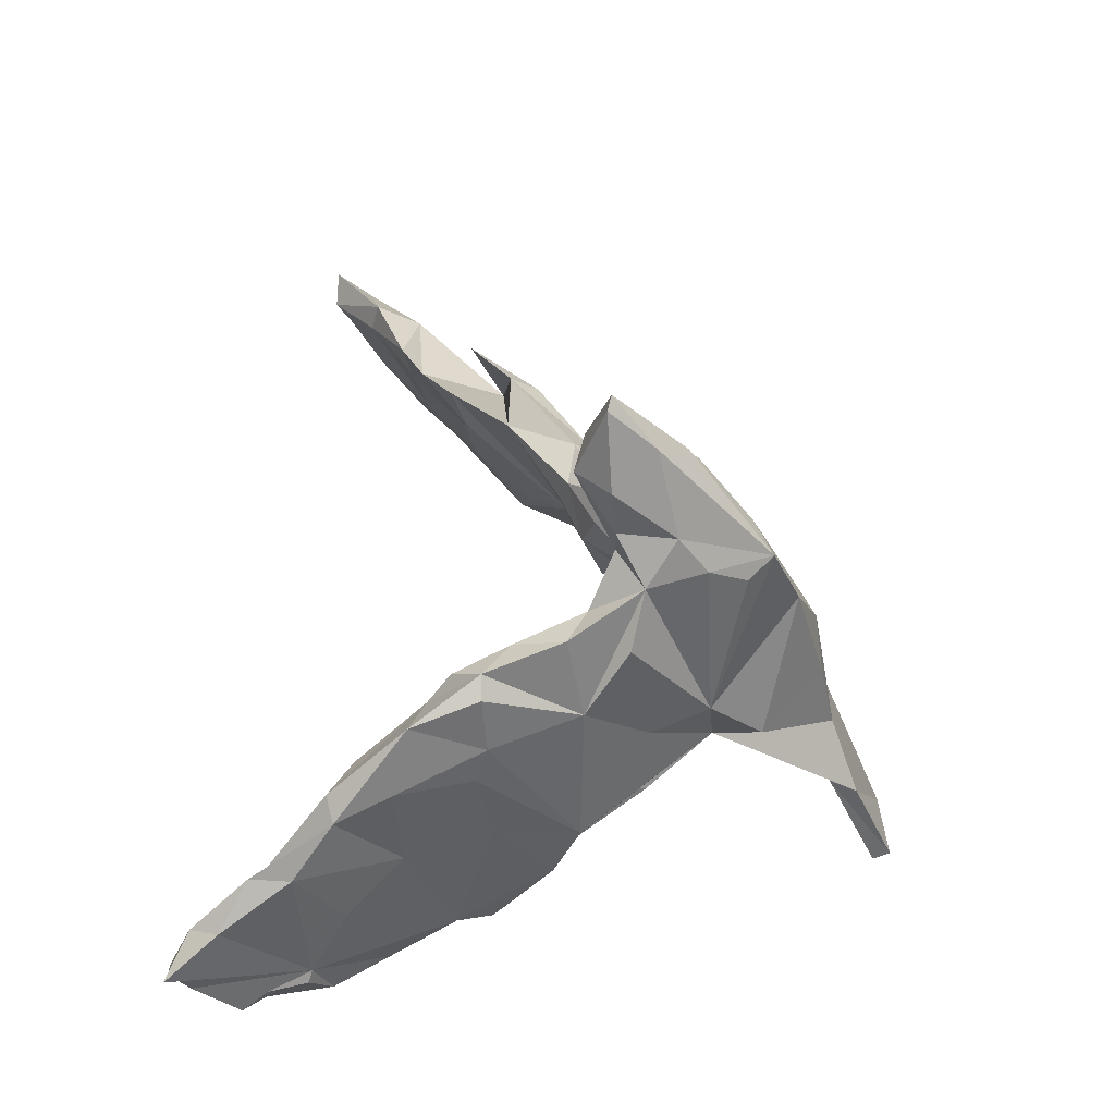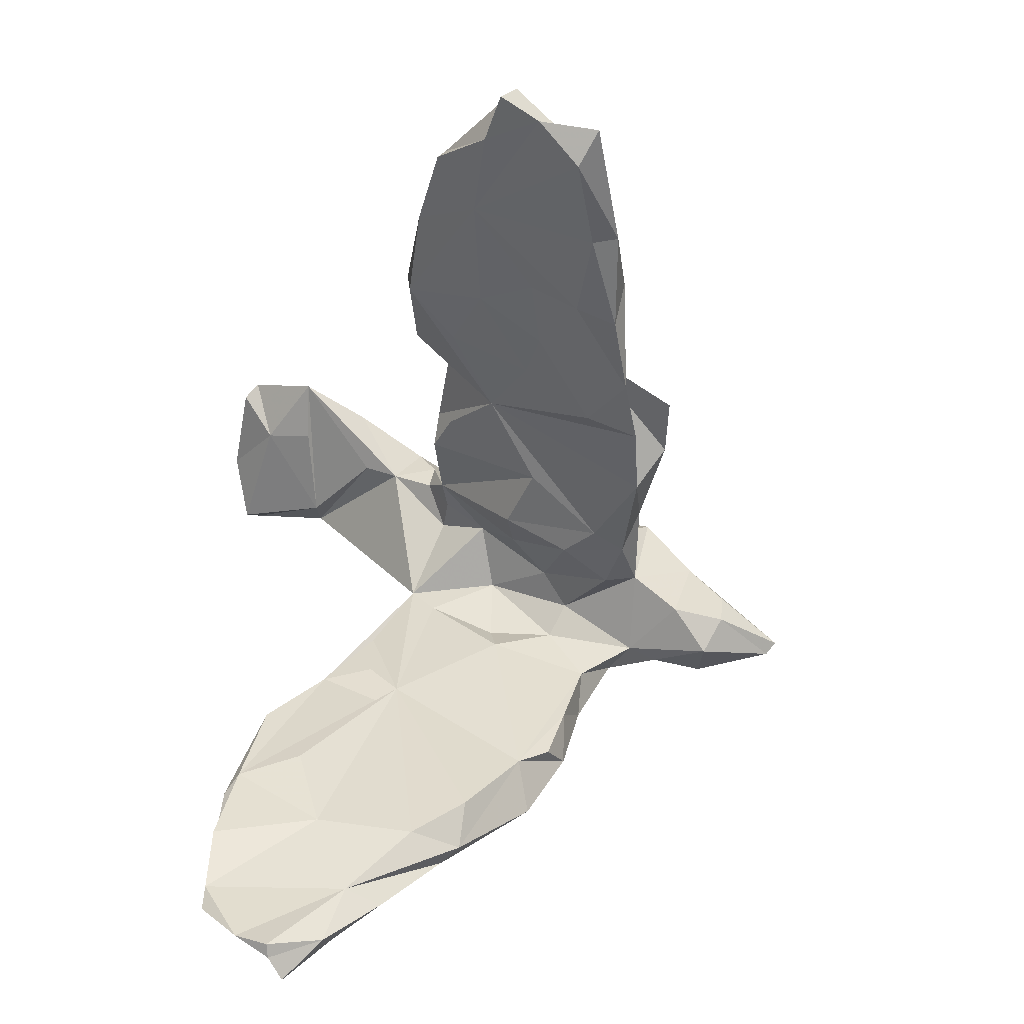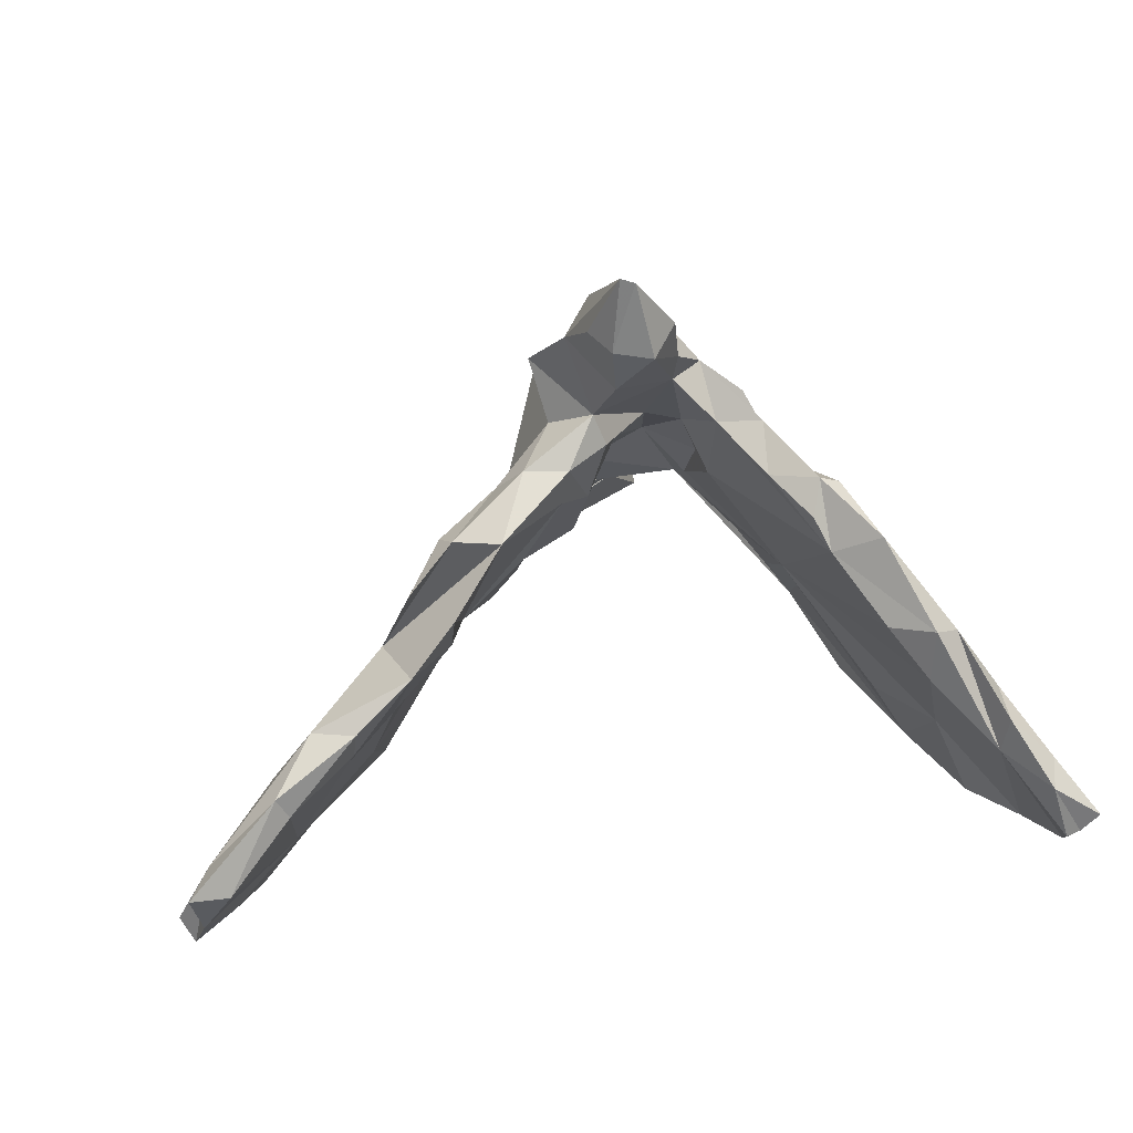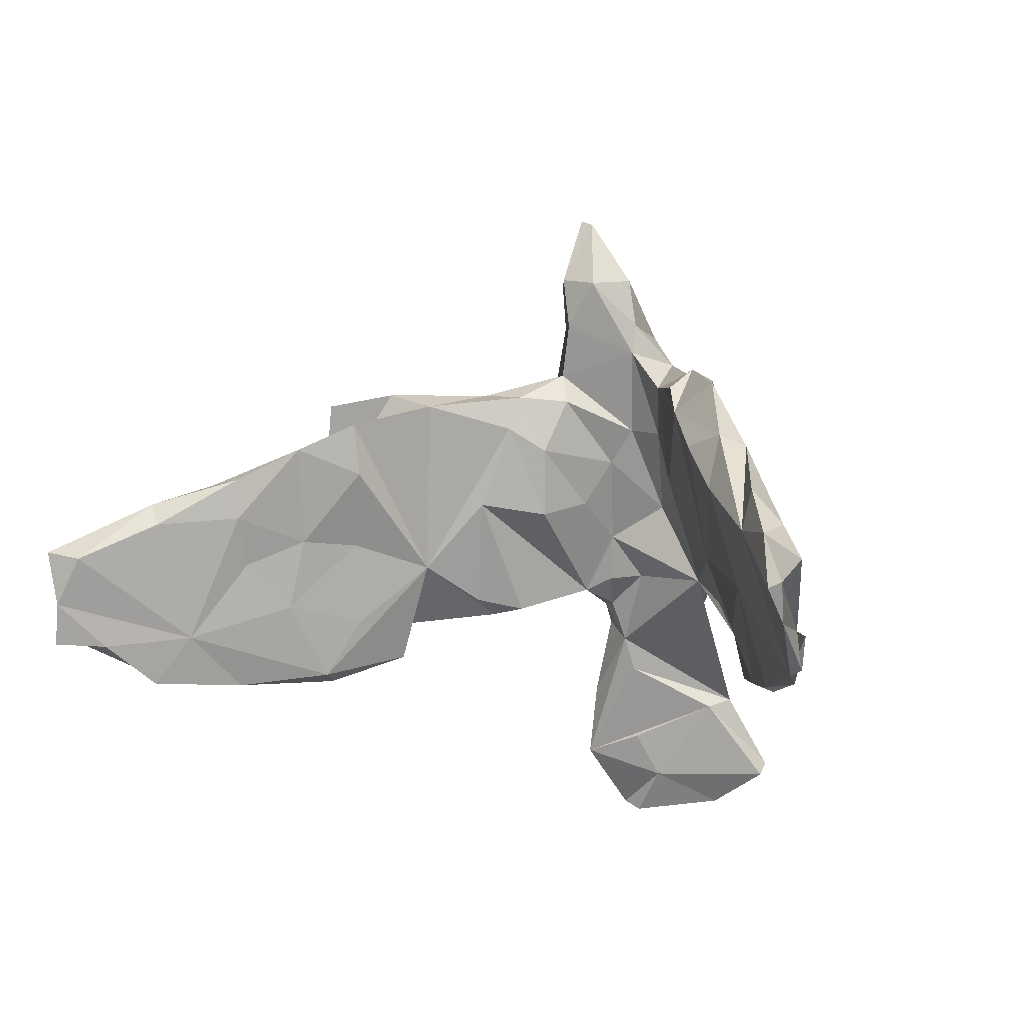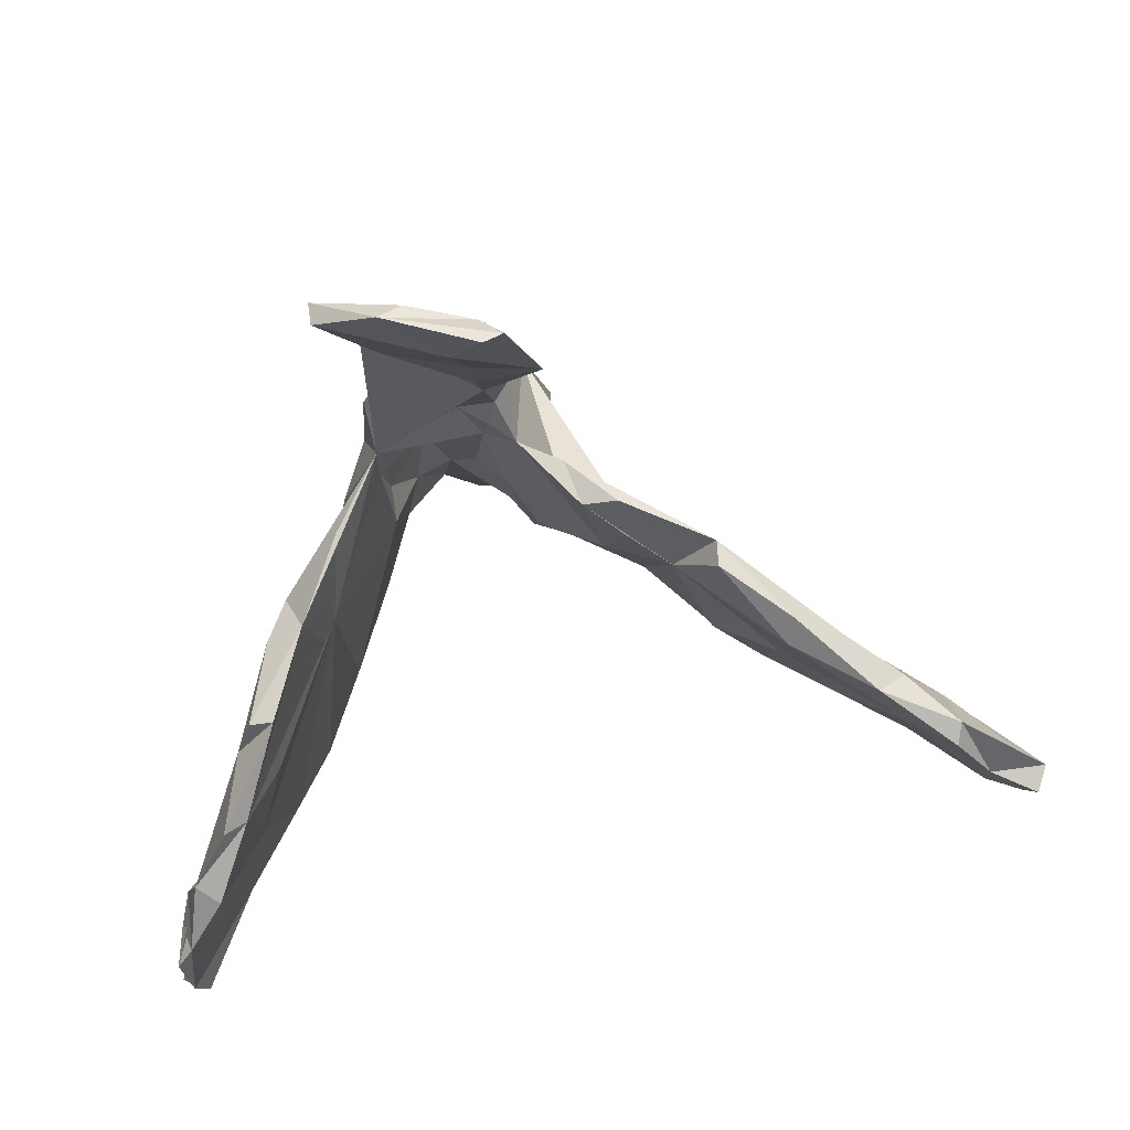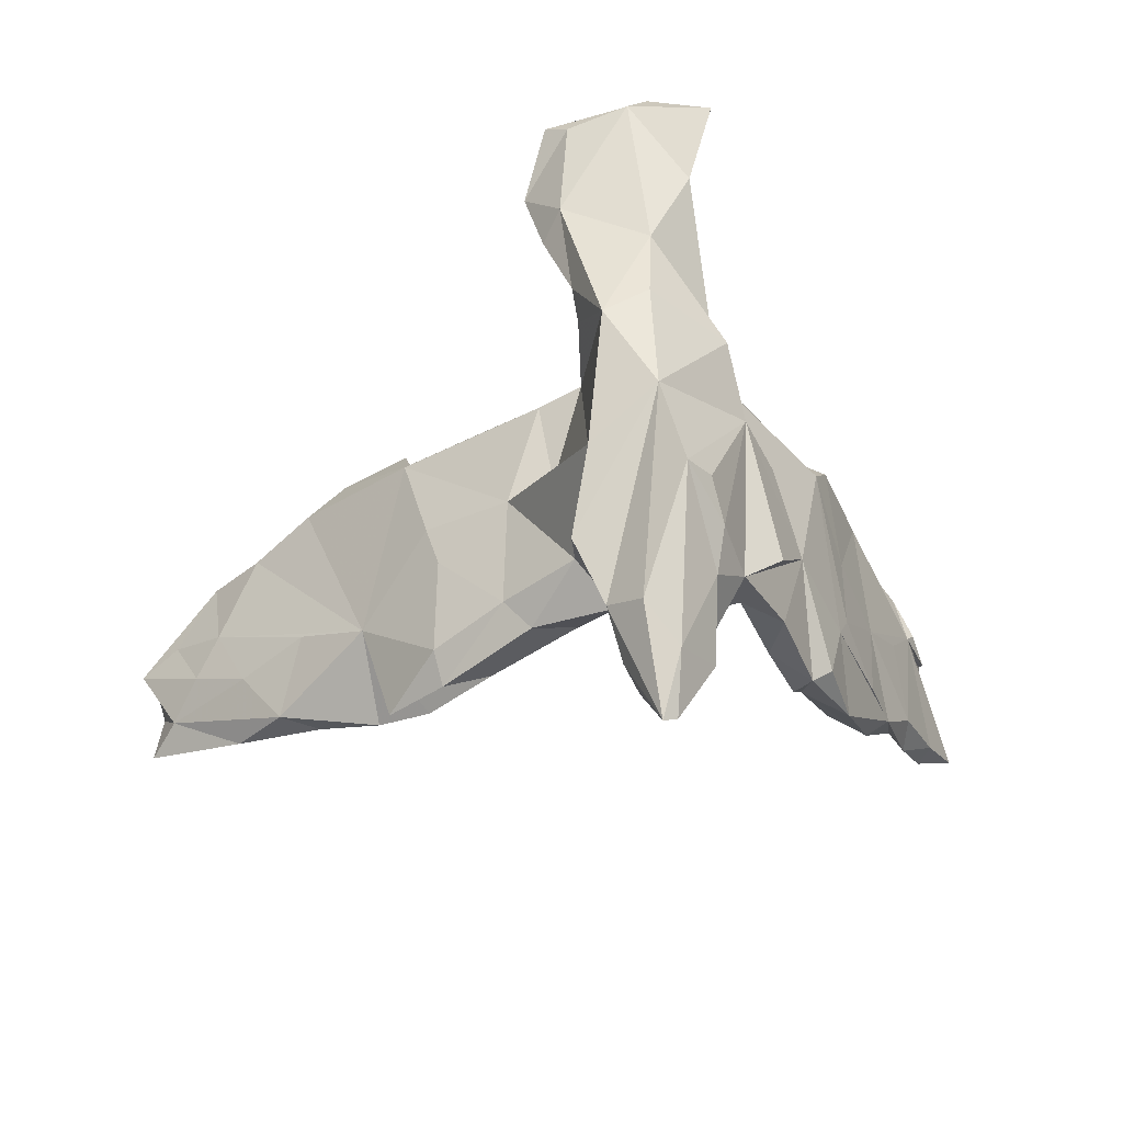
<metadata>
{"format":"obj","ext":"obj","renderer":"f3d","projection":"perspective","resolution":1024,"background":"white","views":[{"elev":53.4,"azim":91.9,"up":"+Z"},{"elev":-78.0,"azim":-107.7,"up":"+Y"},{"elev":49.9,"azim":-14.7,"up":"+Z"},{"elev":-6.0,"azim":24.2,"up":"+Z"},{"elev":-71.2,"azim":-172.2,"up":"+Z"},{"elev":33.9,"azim":-4.4,"up":"+Y"}]}
</metadata>
<code>
v 0.5212 -0.3539 -0.1839
v 0.5639 -0.557 -0.1281
v 0.5919 -0.5558 -0.09801
v 0.5336 -0.3597 -0.1995
v 0.5537 -0.4185 -0.1947
v 0.5604 -0.4599 -0.2444
v 0.5419 -0.4767 -0.04256
v 0.5272 -0.5212 -0.05697
v 0.5092 -0.3283 -0.2583
v 0.4768 -0.3008 -0.09451
v 0.535 -0.4333 -0.2498
v 0.4852 -0.3709 0.01746
v 0.5567 -0.53 -0.1844
v 0.4199 -0.2167 -0.02016
v 0.4753 -0.357 -0.2639
v 0.4188 -0.146 -0.2071
v 0.4159 -0.2365 -0.2543
v 0.3994 -0.2287 0.1173
v 0.4509 -0.248 -0.2672
v 0.3555 -0.1135 0.09509
v 0.3655 -0.088 -0.02455
v 0.3565 -0.001768 -0.1547
v 0.482 -0.4344 0.01505
v 0.5439 -0.557 -0.1361
v 0.3894 -0.0931 -0.2407
v 0.3356 -0.09569 0.1454
v 0.3288 0.03753 -0.08968
v 0.4697 -0.4433 -0.0447
v 0.3537 -0.09273 -0.2415
v 0.4341 -0.3111 0.09334
v 0.2998 0.0208 -0.1666
v 0.4211 -0.3191 -0.1147
v 0.3965 -0.3226 0.1121
v 0.1829 0.5363 -0.3753
v 0.3096 -0.1038 0.2315
v 0.3452 -0.2063 0.2098
v 0.1113 0.4322 -0.2731
v 0.2705 0.03954 0.1432
v 0.3702 -0.1966 -0.1692
v 0.3862 -0.3455 0.03087
v 0.1373 0.4733 -0.2603
v 0.2245 0.1039 0.2383
v 0.1817 0.5106 -0.3958
v 0.236 0.1373 0.04721
v 0.1635 0.2334 -0.0603
v 0.275 -0.1846 0.1725
v 0.1912 0.2258 0.04935
v 0.277 -0.1056 0.2511
v 0.2887 -0.06045 -0.03757
v 0.2359 0.1353 -0.1093
v 0.1596 0.1218 0.3015
v 0.2623 0.03168 -0.0966
v 0.334 -0.2878 0.1017
v 0.2679 -0.01718 -0.04638
v 0.2269 0.01293 0.2643
v 0.1276 0.2114 0.3024
v 0.09047 0.5206 -0.4441
v 0.112 0.2695 0.2641
v 0.1723 0.3085 -0.04099
v 0.1446 0.2605 -0.05483
v 0.2558 -0.1506 0.217
v 0.05499 0.4025 -0.04212
v 0.1675 0.1911 -0.02001
v 0.06858 0.4285 -0.1626
v 0.168 0.07854 0.09644
v 0.1633 0.04129 0.2499
v 0.07555 0.3065 0.2775
v 0.2121 -0.06574 0.2318
v 0.04928 0.3529 0.1411
v 0.1119 0.1661 0.3582
v 0.1339 0.119 0.1845
v 0.1662 0.1386 0.08722
v 0.1037 0.07795 0.3193
v 0.04854 0.1331 0.4777
v -0.05468 0.2835 0.1896
v 0.1017 0.07065 0.4426
v 0.07956 0.1367 0.1954
v 0.1028 0.2208 0.06959
v 0.1105 0.07705 0.3662
v -0.01849 0.3923 -0.001528
v 0.05598 0.01647 0.4333
v 0.05699 0.5255 -0.4169
v 0.03699 0.1469 0.1437
v 0.03794 0.06145 0.5445
v 0.001421 0.1774 0.4229
v 0.008552 0.4427 -0.3943
v -0.02051 0.06733 0.2874
v 0.0162 0.06681 0.5536
v 0.03855 0.2832 -0.0434
v -0.06933 0.4778 -0.4448
v -0.00462 0.04733 0.2387
v 0.004725 0.03508 0.3661
v -0.00679 0.2507 -0.04945
v -0.006622 0.133 0.07263
v -0.05932 0.3614 0.1136
v 0.009607 0.2207 0.02175
v -0.02643 0.08294 0.4443
v -0.04525 0.1403 0.3839
v -0.00296 0.03106 0.4457
v -0.0528 0.3677 -0.1183
v -0.02083 0.2951 -0.08901
v -0.04255 0.2265 -0.06999
v -0.01139 0.3305 -0.1522
v -0.04581 0.3254 -0.08824
v -0.06046 0.4321 -0.256
v -0.08734 0.382 -0.2394
v -0.0368 0.4923 -0.4118
v -0.004878 0.3574 -0.2052
v -0.08667 0.1962 0.2964
v -0.04094 0.4727 -0.4593
v -0.01884 0.4062 -0.3257
v -0.1084 0.4003 -0.3516
v -0.07601 0.118 0.2327
v -0.07278 0.005265 0.244
v -0.03767 0.02841 0.1535
v -0.1068 0.1897 -0.07421
v -0.05182 0.05967 0.04826
v -0.1446 0.006299 0.06359
v -0.08754 -0.006914 0.1896
v -0.0929 0.1308 0.04326
v -0.1621 0.1031 0.04996
v -0.1791 0.03161 0.2078
v -0.1786 0.1316 -0.1149
v -0.2442 -0.001964 -0.04062
v -0.1402 0.01467 0.2529
v -0.2689 0.01629 0.07544
v -0.1817 0.07178 -0.09354
v -0.1256 0.1299 -0.1069
v -0.2842 0.03169 0.009353
v -0.1983 -0.08998 0.2233
v -0.3123 0.05804 -0.132
v -0.2914 -0.1832 0.1854
v -0.2822 -0.04705 0.2109
v -0.2933 -0.1604 0.1053
v -0.3097 0.03898 -0.191
v -0.2711 -0.08767 0.2472
v -0.3511 -0.1536 0.2239
v -0.3387 -0.06484 -0.1346
v -0.3286 -0.1055 -0.008039
v -0.3891 -0.1747 -0.005889
v -0.368 -0.2348 0.1412
v -0.3877 -0.1078 0.06853
v -0.4067 -0.03817 -0.234
v -0.4229 -0.1601 -0.1139
v -0.4701 -0.07712 -0.2094
v -0.3936 -0.08113 -0.2245
v -0.4705 -0.2222 -0.04514
v -0.522 -0.251 0.08724
v -0.4604 -0.2754 0.09133
v -0.4643 -0.2624 0.0289
v -0.5603 -0.2498 -0.1662
v -0.5152 -0.1616 -0.2433
v -0.4841 -0.1629 -0.000477
v -0.5567 -0.1577 -0.2059
v -0.5804 -0.2445 -0.007014
v -0.5733 -0.3374 0.01617
v -0.6288 -0.2297 -0.2339
v -0.6195 -0.263 -0.2421
v -0.6216 -0.2374 -0.1141
v -0.59 -0.3275 0.05113
v -0.6943 -0.2946 -0.1647
v -0.6593 -0.2876 -0.0735
v -0.6698 -0.3371 -0.1828
v -0.6986 -0.3511 -0.04115
v -0.7544 -0.3466 -0.1605
v -0.7377 -0.3811 -0.1795
v -0.677 -0.4104 -0.04225
v -0.7361 -0.4113 -0.02986
v -0.7479 -0.445 -0.03945
v -0.7216 -0.4025 -0.116
f 46 53 33
f 40 33 53
f 36 46 33
f 68 46 61
f 48 61 46
f 132 130 142
f 136 142 130
f 141 132 142
f 124 130 132
f 70 56 67
f 58 67 56
f 74 70 67
f 51 56 70
f 69 85 67
f 74 67 85
f 98 85 69
f 109 98 69
f 75 109 69
f 87 98 109
f 80 75 69
f 48 46 36
f 30 36 33
f 48 36 35
f 26 35 36
f 38 48 35
f 68 61 48
f 55 68 48
f 148 141 142
f 134 132 141
f 125 136 130
f 137 142 136
f 133 142 137
f 133 137 136
f 81 73 79
f 51 79 73
f 99 92 81
f 73 81 92
f 98 87 92
f 73 92 87
f 79 70 76
f 74 76 70
f 81 79 76
f 51 70 79
f 92 97 98
f 88 98 97
f 99 97 92
f 88 74 85
f 88 85 98
f 84 81 76
f 84 99 81
f 84 76 74
f 88 97 99
f 84 74 88
f 88 99 84
f 25 22 16
f 21 16 22
f 31 22 25
f 29 25 16
f 1 16 14
f 21 14 16
f 10 1 14
f 19 16 1
f 17 29 19
f 16 19 29
f 9 17 19
f 9 19 1
f 32 17 15
f 9 15 17
f 4 9 1
f 11 15 9
f 102 80 104
f 100 104 80
f 101 102 104
f 75 80 102
f 103 104 100
f 105 100 80
f 103 101 104
f 93 102 101
f 89 93 101
f 96 102 93
f 89 101 103
f 45 89 103
f 41 45 103
f 64 45 41
f 108 41 103
f 64 62 59
f 69 59 62
f 45 64 59
f 47 45 59
f 143 135 146
f 124 146 135
f 152 143 146
f 131 135 143
f 145 131 143
f 152 145 143
f 154 145 152
f 151 152 146
f 17 31 29
f 25 29 31
f 80 62 64
f 135 131 124
f 123 124 131
f 118 124 127
f 128 127 124
f 118 127 128
f 123 128 124
f 54 63 45
f 60 45 63
f 50 54 45
f 65 63 54
f 31 54 50
f 31 50 45
f 44 45 47
f 142 145 154
f 159 142 154
f 144 146 138
f 124 138 146
f 139 144 138
f 151 146 144
f 31 52 54
f 49 54 52
f 27 31 45
f 163 157 158
f 152 158 157
f 152 157 154
f 159 154 157
f 151 158 152
f 6 1 13
f 2 13 1
f 11 6 13
f 5 1 6
f 38 27 45
f 22 31 27
f 49 52 31
f 17 49 31
f 54 49 17
f 21 22 27
f 20 21 27
f 43 37 86
f 111 86 37
f 119 115 114
f 91 114 115
f 130 119 114
f 117 115 119
f 122 125 113
f 87 113 125
f 121 122 113
f 136 125 122
f 55 66 68
f 46 68 66
f 149 141 148
f 150 141 149
f 160 149 148
f 153 148 142
f 38 42 51
f 47 51 42
f 55 38 51
f 66 55 51
f 48 38 55
f 71 66 73
f 51 73 66
f 125 130 114
f 124 119 130
f 122 133 136
f 126 142 133
f 71 73 77
f 87 77 73
f 91 77 87
f 83 77 91
f 114 91 87
f 125 114 87
f 126 133 122
f 47 56 51
f 113 87 109
f 75 113 109
f 47 58 56
f 47 67 58
f 37 112 111
f 86 111 112
f 112 105 107
f 82 107 105
f 90 112 107
f 106 105 112
f 64 82 105
f 57 107 82
f 41 82 64
f 80 64 105
f 82 41 34
f 37 34 41
f 43 34 37
f 90 86 112
f 110 86 90
f 57 90 107
f 57 110 90
f 57 86 110
f 43 86 57
f 34 57 82
f 43 57 34
f 156 151 150
f 147 150 151
f 149 156 150
f 167 151 156
f 167 168 170
f 164 170 168
f 160 164 168
f 166 170 164
f 151 167 170
f 65 54 46
f 53 46 54
f 21 20 14
f 18 14 20
f 54 32 40
f 28 40 32
f 53 54 40
f 39 32 54
f 11 28 32
f 1 10 12
f 14 12 10
f 7 1 12
f 3 1 7
f 23 7 12
f 24 8 28
f 23 28 8
f 13 24 28
f 2 8 24
f 2 24 13
f 11 13 28
f 2 1 3
f 8 3 7
f 8 2 3
f 140 150 147
f 142 131 145
f 120 102 116
f 128 116 102
f 78 45 60
f 129 131 142
f 69 47 59
f 78 60 63
f 89 96 93
f 94 102 96
f 118 128 102
f 123 116 128
f 117 118 102
f 131 116 123
f 121 116 131
f 96 45 78
f 96 89 45
f 80 69 62
f 6 11 5
f 4 5 11
f 1 5 4
f 9 4 11
f 106 100 105
f 103 100 106
f 112 103 106
f 112 108 103
f 37 41 108
f 37 108 112
f 124 139 138
f 140 144 139
f 72 63 65
f 44 38 45
f 47 38 44
f 26 27 38
f 165 157 163
f 166 165 163
f 161 157 165
f 159 157 161
f 162 161 165
f 162 159 161
f 163 158 151
f 144 147 151
f 170 166 163
f 164 165 166
f 170 163 151
f 17 39 54
f 17 32 39
f 11 32 15
f 164 162 165
f 40 28 33
f 30 33 28
f 35 26 38
f 121 126 122
f 129 142 126
f 47 69 67
f 30 28 23
f 12 30 23
f 30 18 26
f 20 26 18
f 36 30 26
f 14 18 30
f 124 132 134
f 140 134 141
f 155 159 162
f 20 27 26
f 140 147 144
f 83 91 115
f 94 83 115
f 78 77 83
f 78 71 77
f 38 47 42
f 118 119 124
f 117 119 118
f 66 71 65
f 72 65 71
f 46 66 65
f 164 148 155
f 153 155 148
f 162 164 155
f 160 148 164
f 140 141 150
f 139 134 140
f 139 124 134
f 168 167 160
f 156 160 167
f 149 160 156
f 78 72 71
f 63 72 78
f 159 155 153
f 142 159 153
f 94 115 117
f 96 78 83
f 96 83 94
f 102 94 117
f 121 113 75
f 120 121 75
f 12 14 30
f 8 7 23
f 120 75 102
f 121 131 129
f 126 121 129
f 120 116 121

</code>
